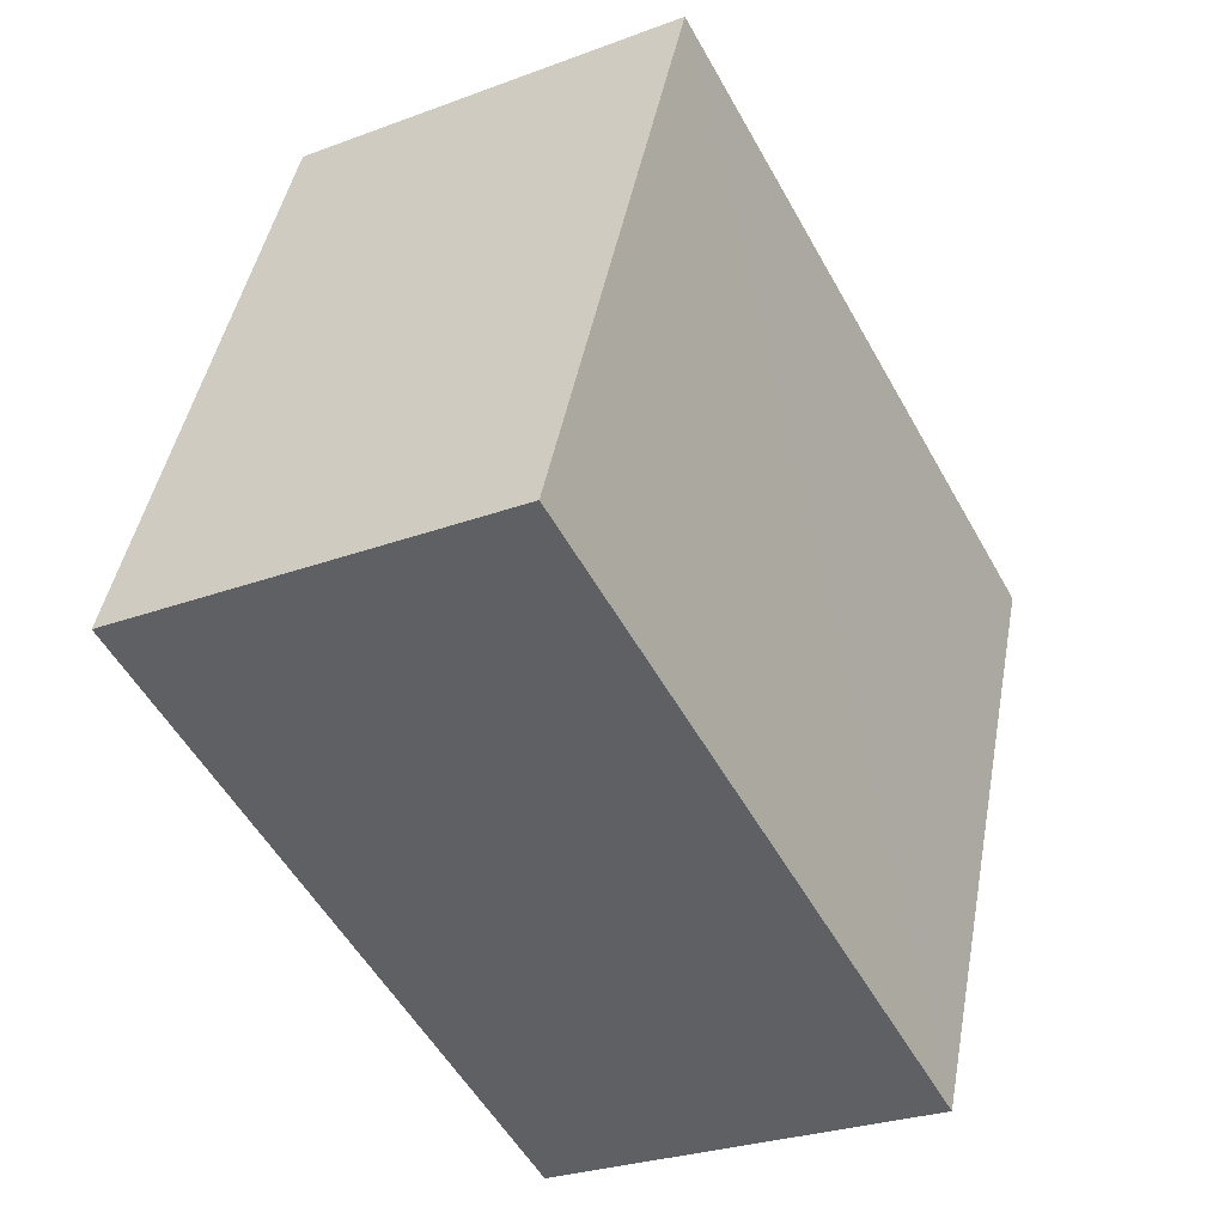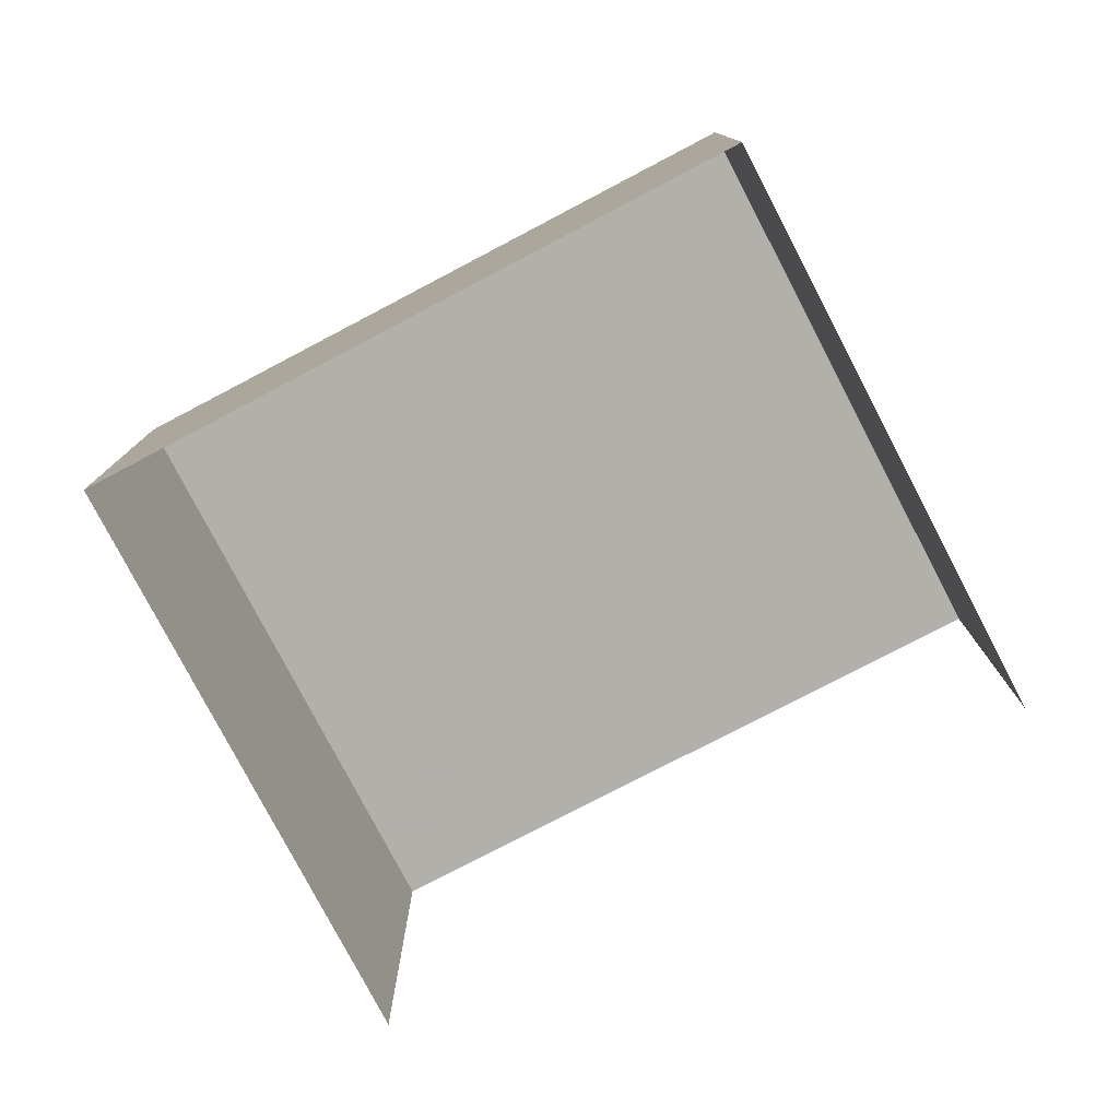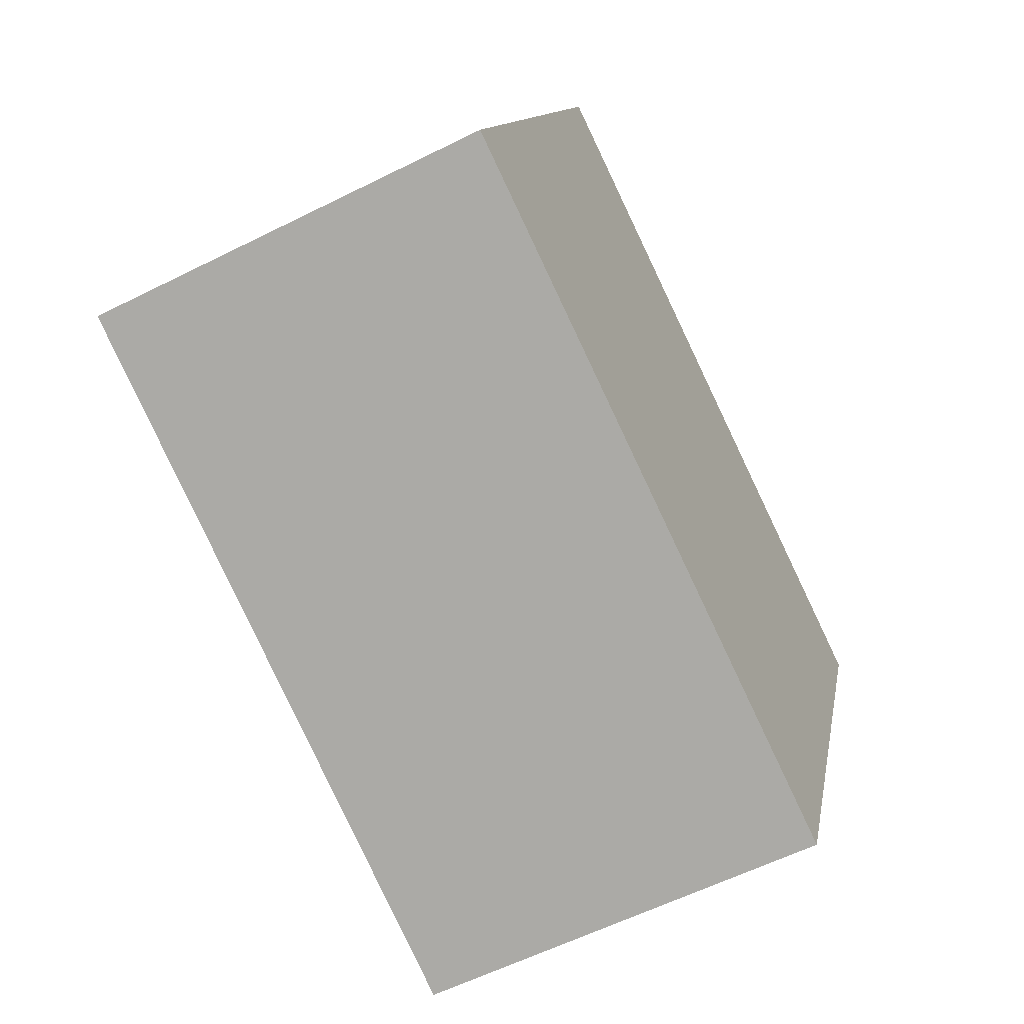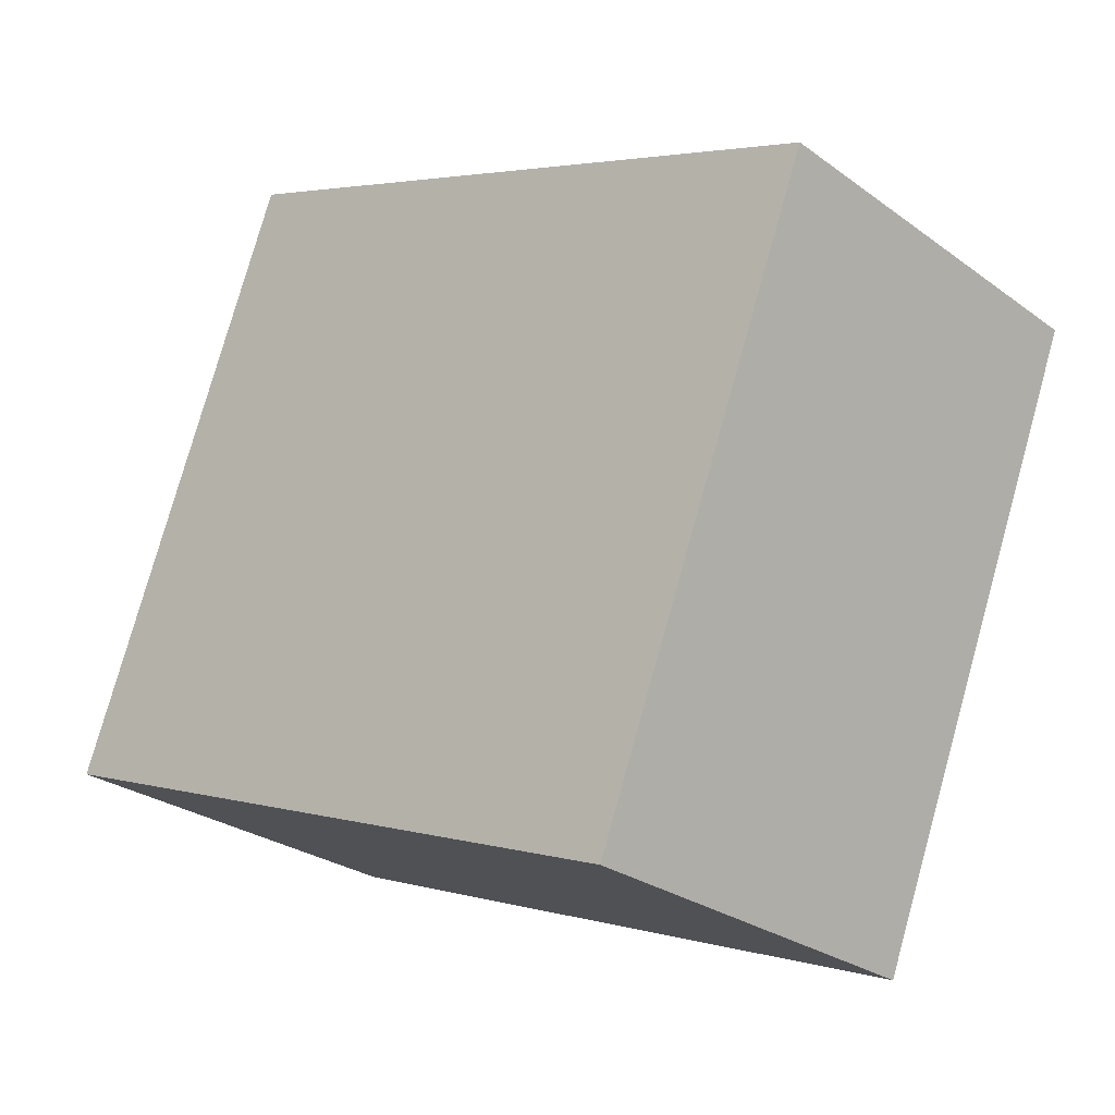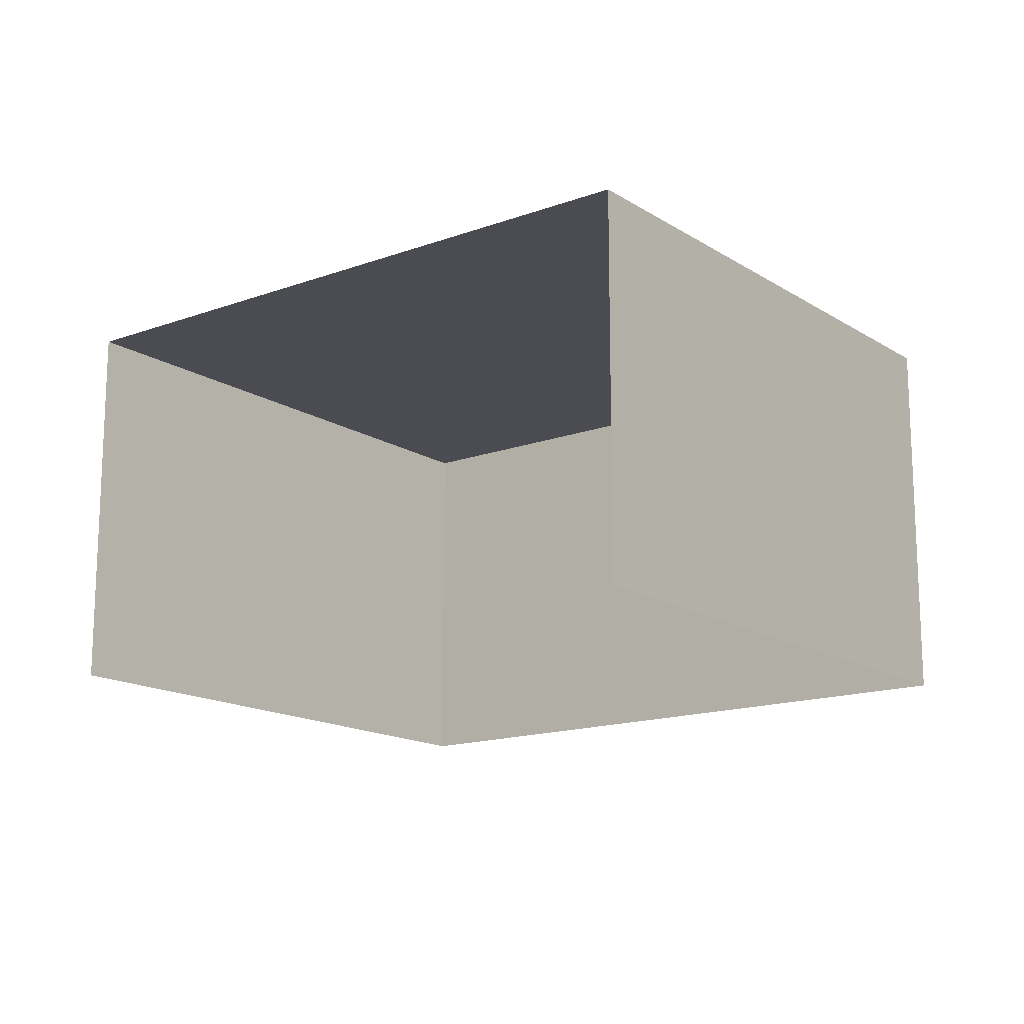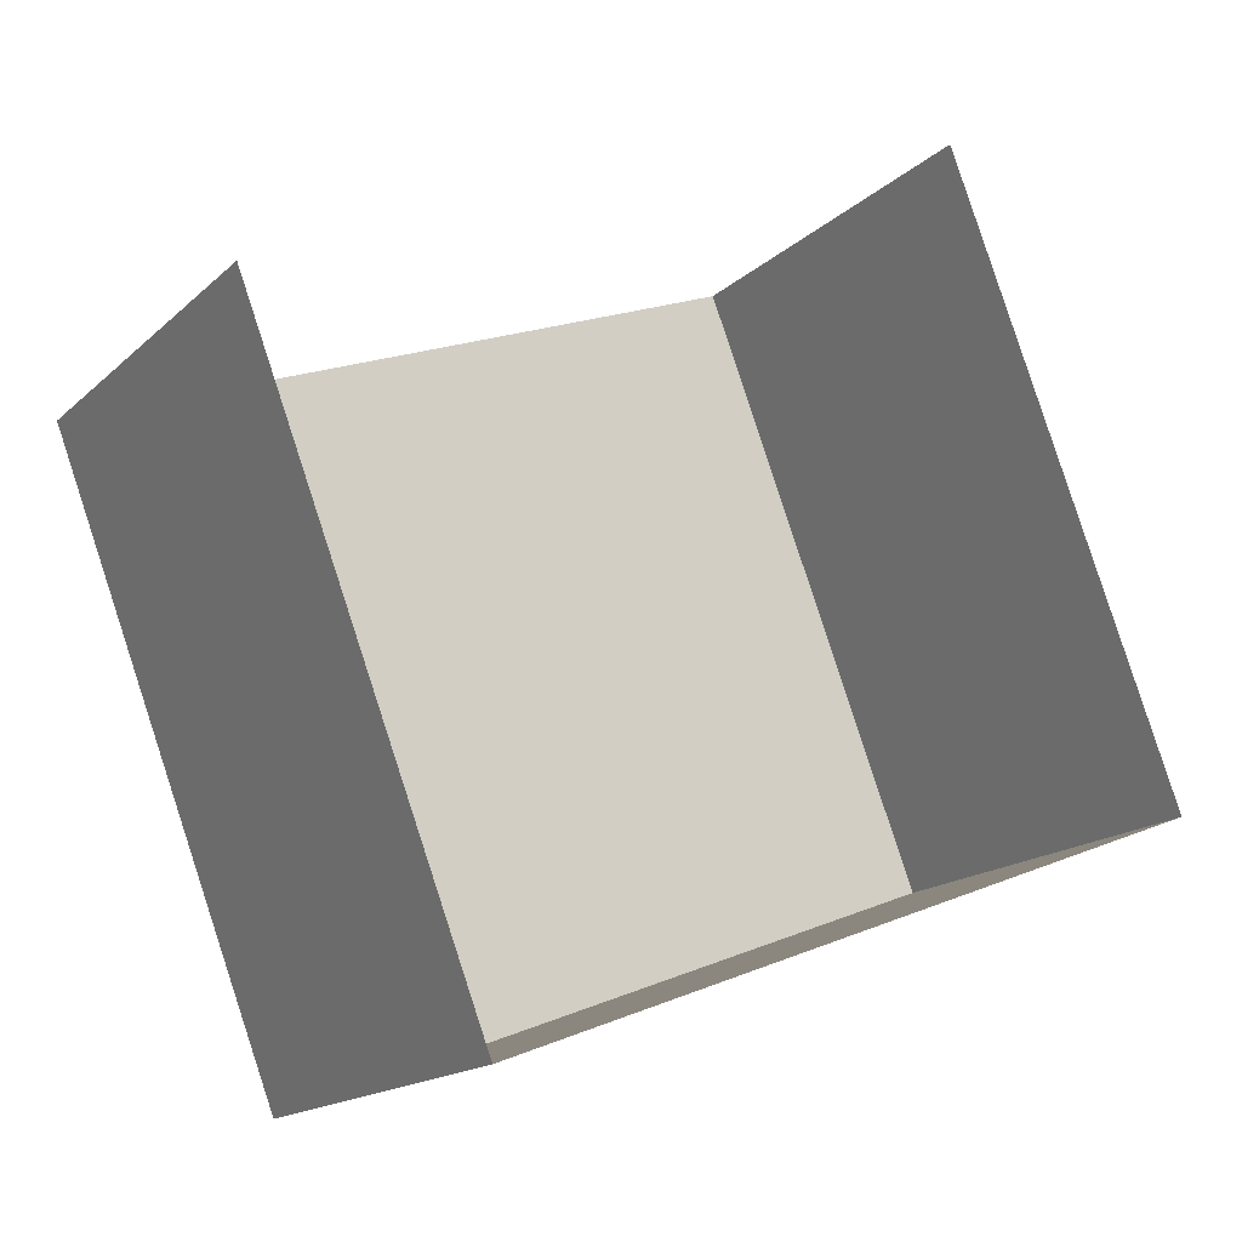
<metadata>
{"format":"obj","ext":"obj","renderer":"f3d","projection":"perspective","resolution":1024,"background":"white","views":[{"elev":-27.2,"azim":-59.9,"up":"+Y"},{"elev":-78.4,"azim":6.5,"up":"+Z"},{"elev":-59.4,"azim":-62.6,"up":"+Y"},{"elev":-26.9,"azim":41.8,"up":"+Y"},{"elev":-15.4,"azim":-163.4,"up":"+Z"},{"elev":-16.5,"azim":150.0,"up":"+Y"}]}
</metadata>
<code>
v -2.24e+05 -1.278e+05 15.57
v -2.24e+05 -1.278e+05 15.57
v -2.24e+05 -1.278e+05 15.57
v -2.24e+05 -1.278e+05 15.57
v -2.24e+05 -1.278e+05 18.61
v -2.24e+05 -1.278e+05 18.61
v -2.24e+05 -1.278e+05 18.61
v -2.24e+05 -1.278e+05 18.61
f 1 2 3
f 1 4 2
f 6 4 1
f 6 8 4
f 5 6 7
f 5 8 6
f 8 2 4
f 8 5 2
f 5 3 2
f 5 7 3
f 7 1 3
f 7 6 1

</code>
